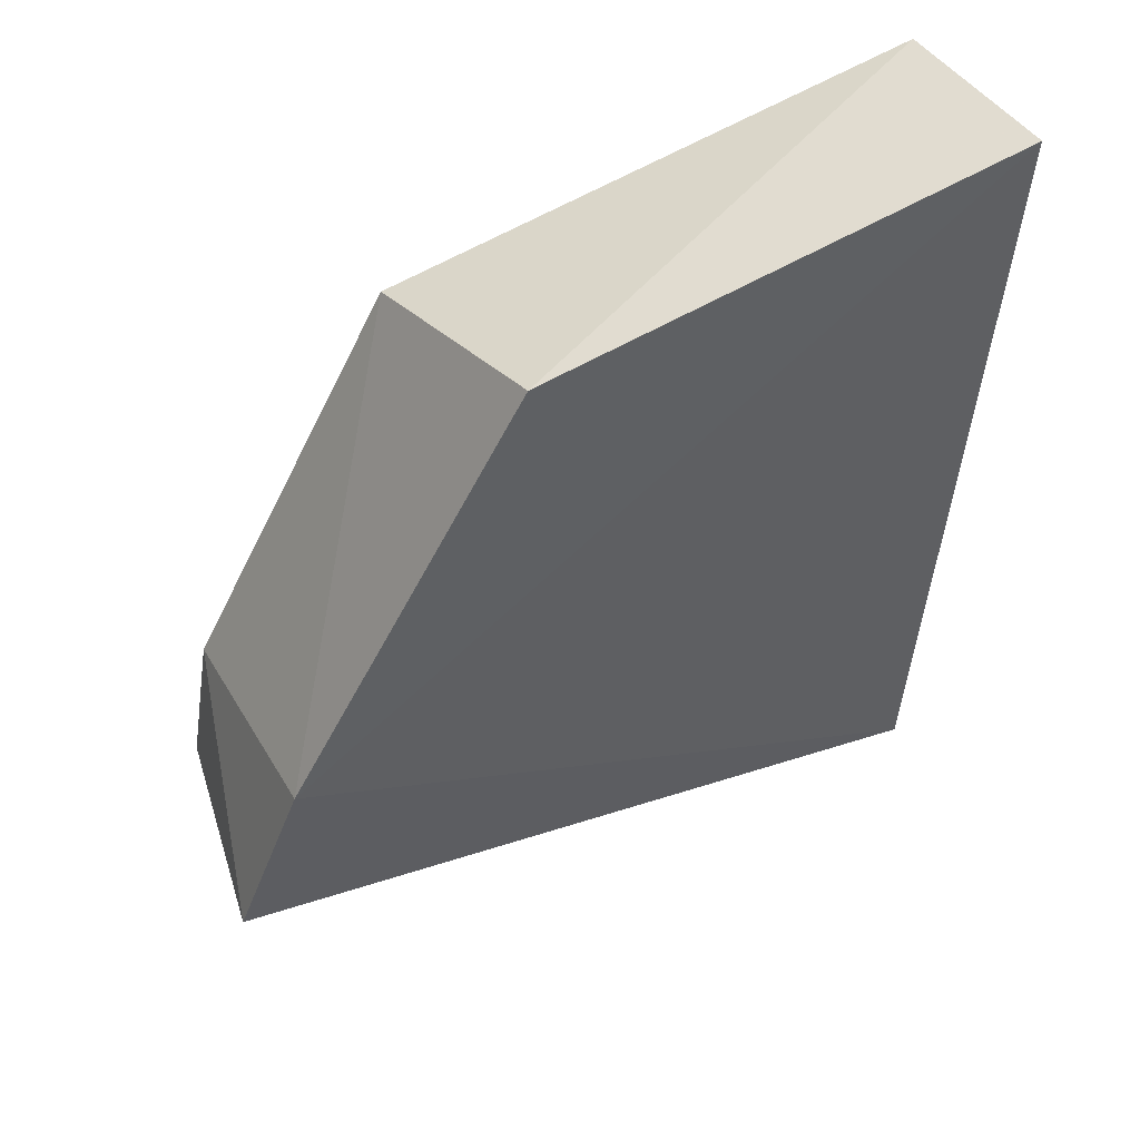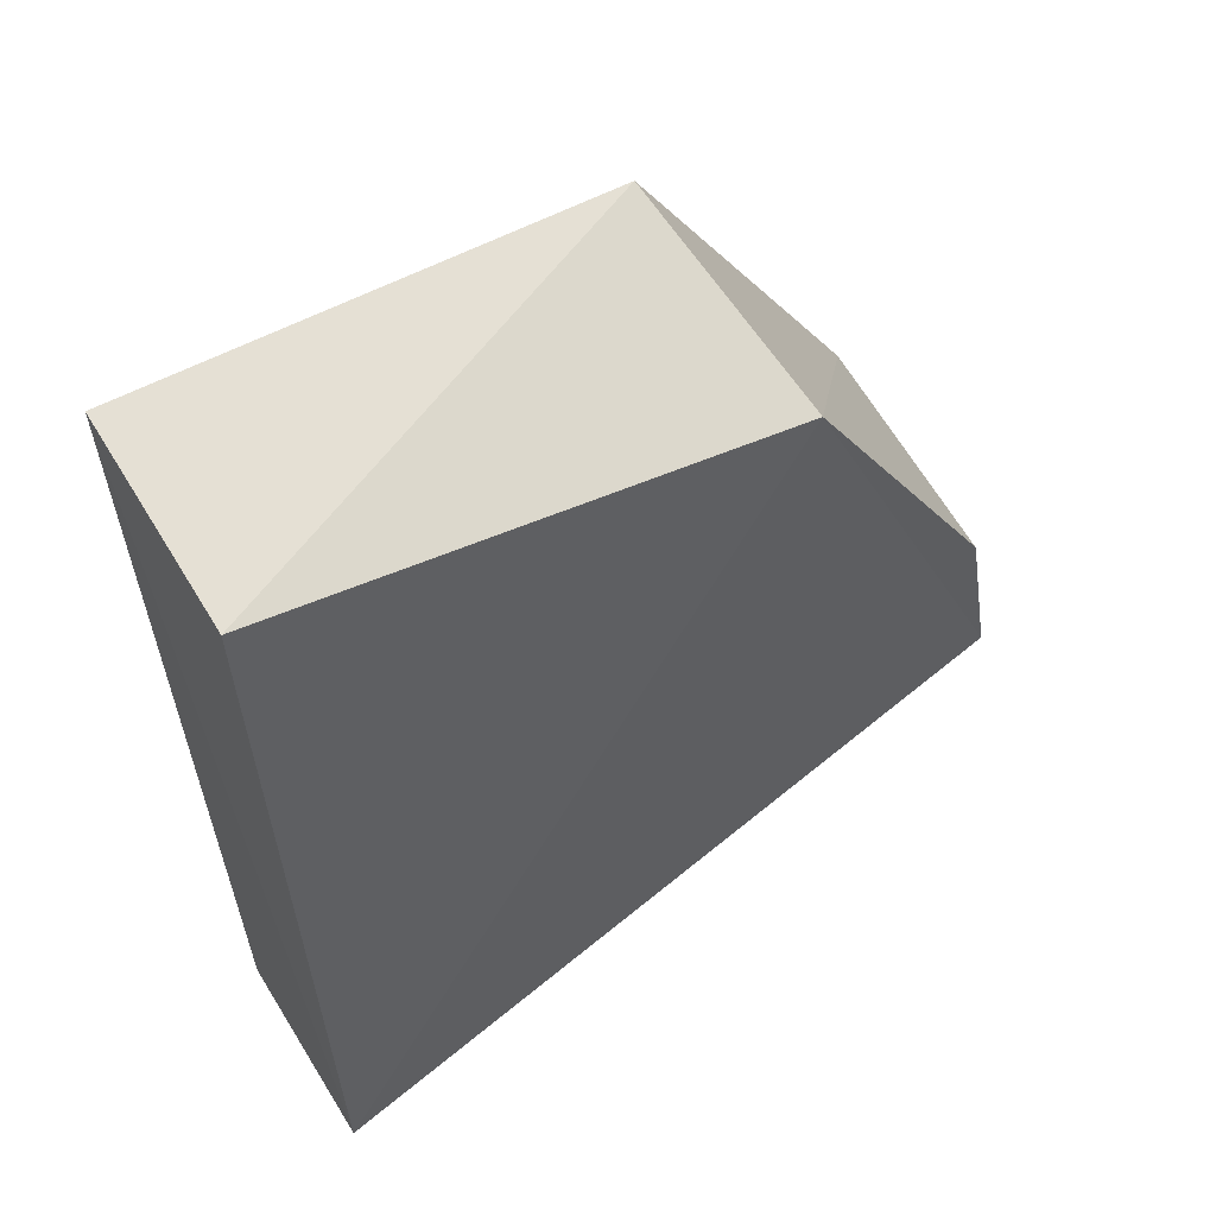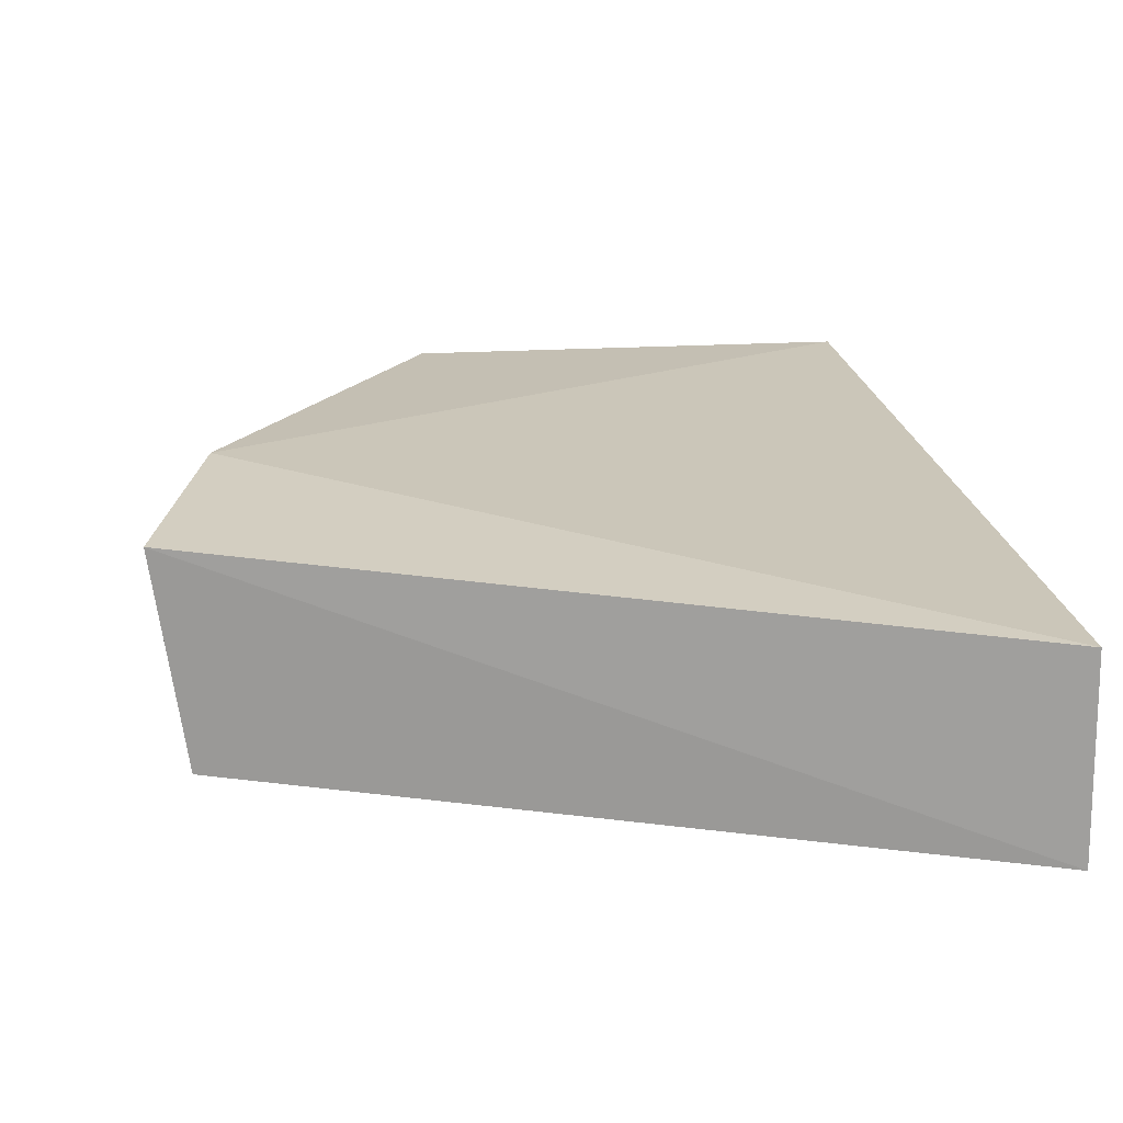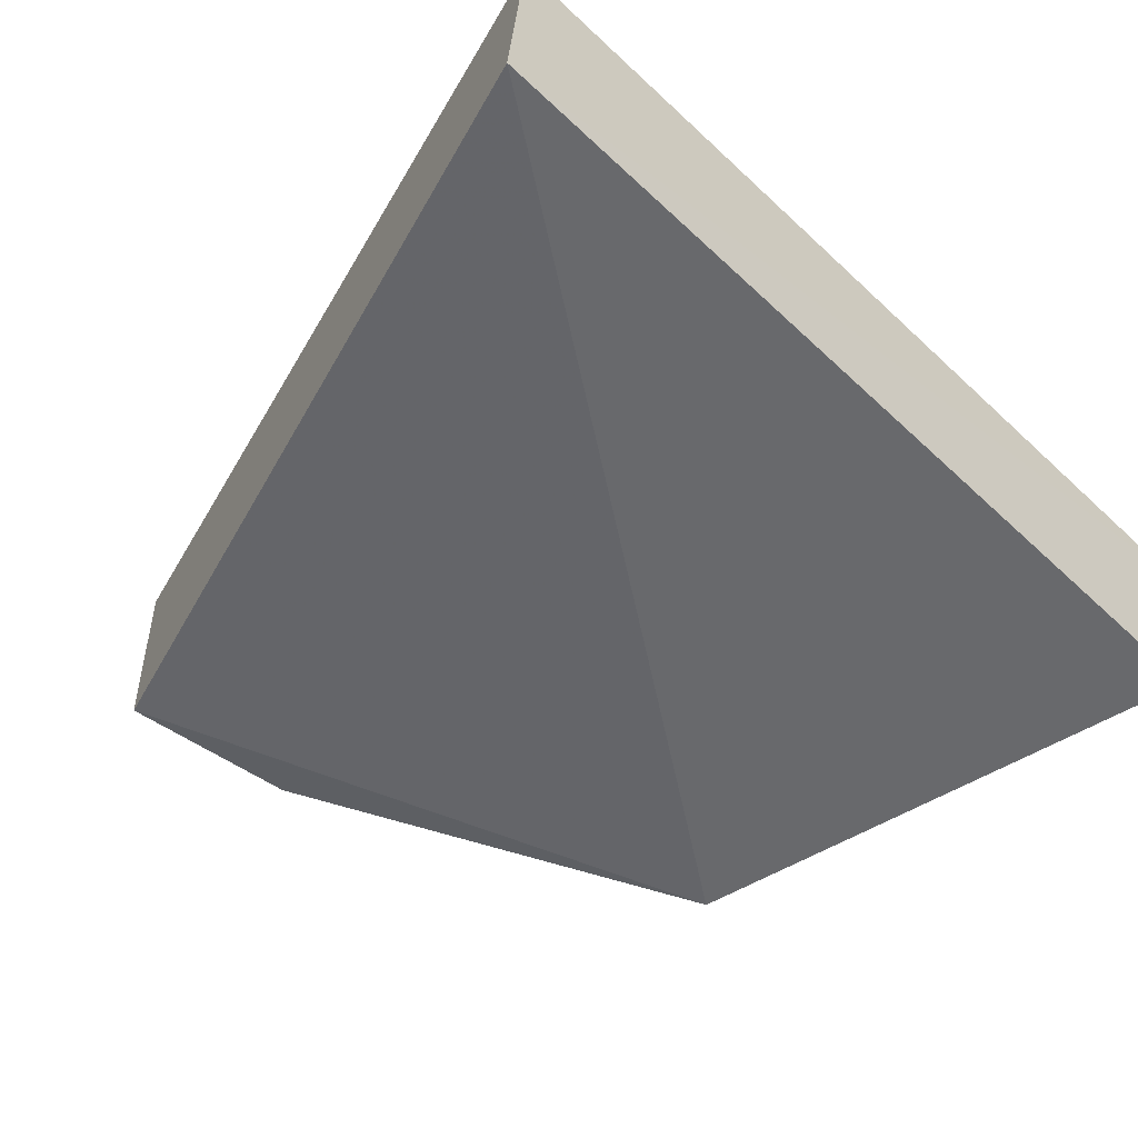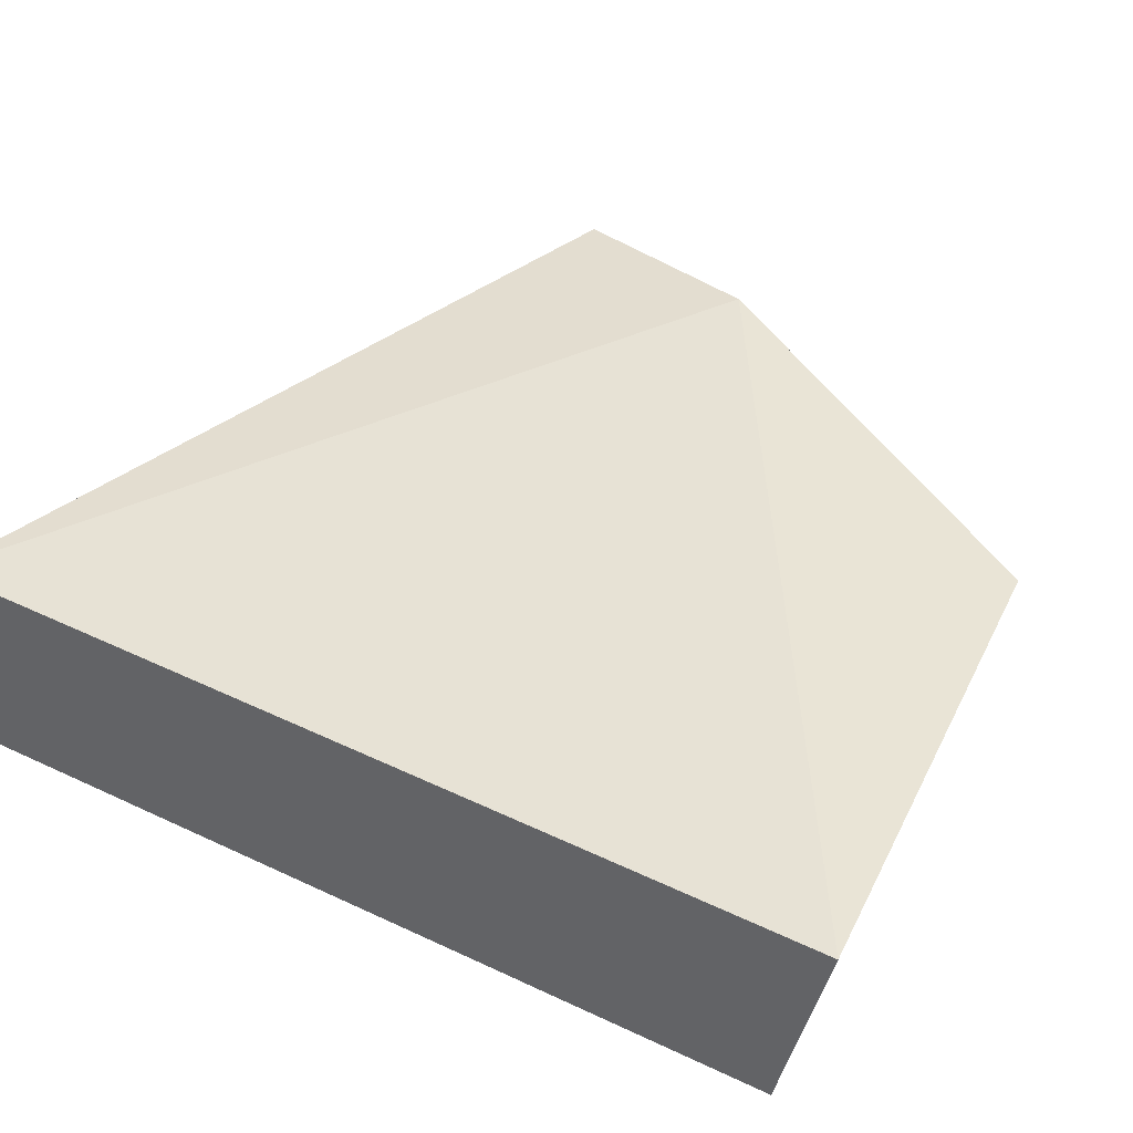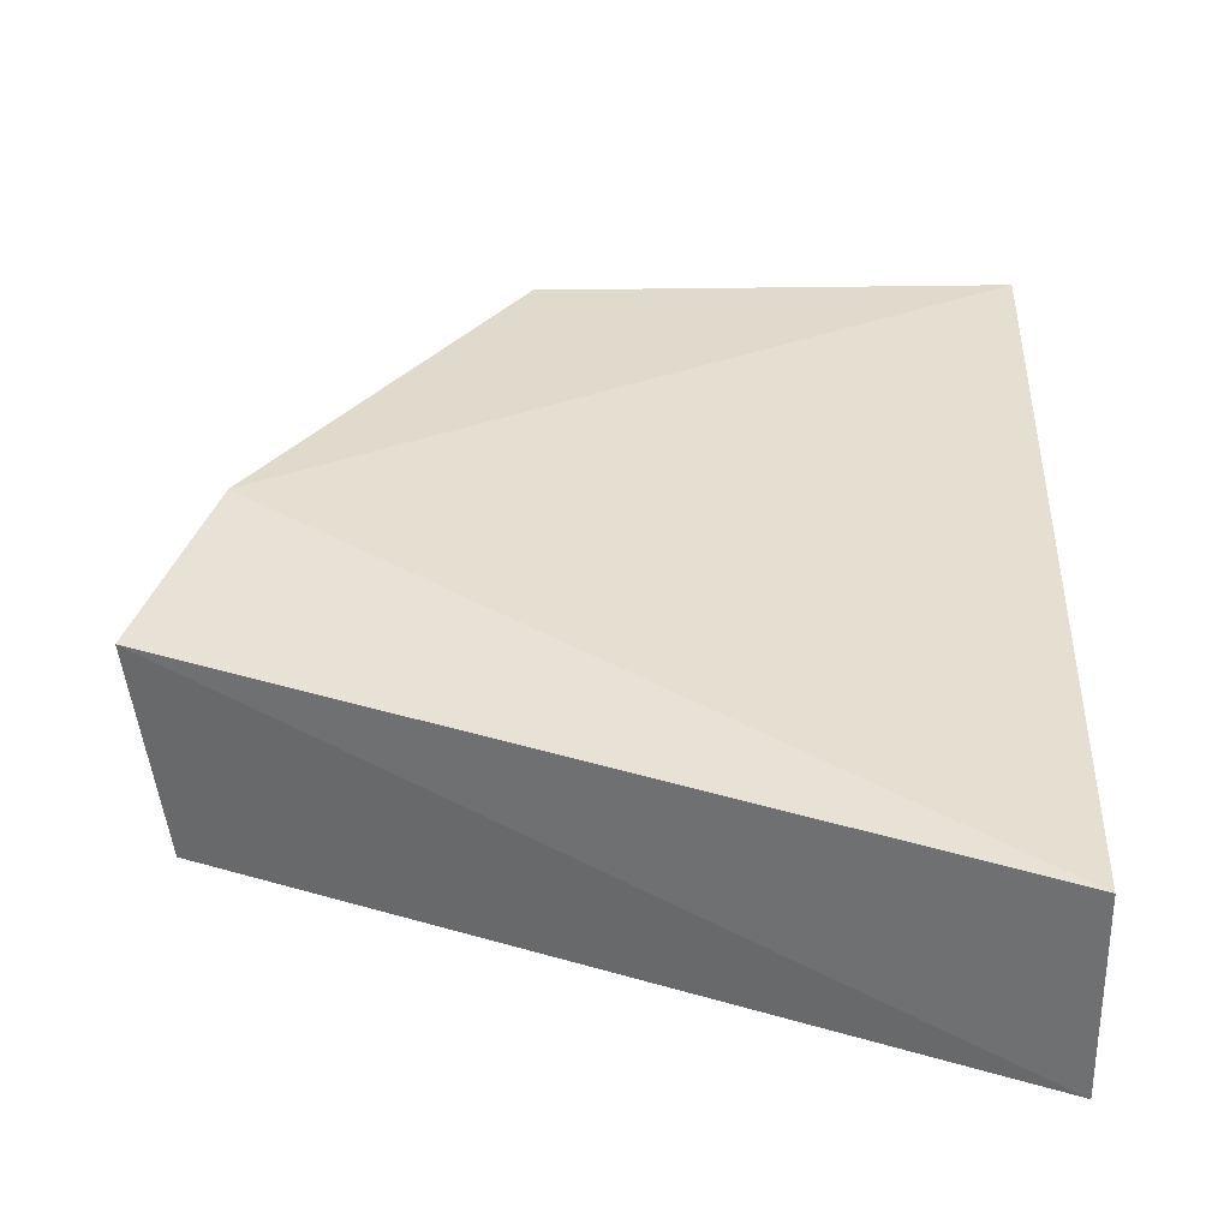
<metadata>
{"format":"obj","ext":"obj","renderer":"f3d","projection":"perspective","resolution":1024,"background":"white","views":[{"elev":55.6,"azim":154.7,"up":"+Z"},{"elev":55.4,"azim":-31.2,"up":"+Z"},{"elev":21.3,"azim":169.6,"up":"+Y"},{"elev":-52.8,"azim":-137.2,"up":"+Y"},{"elev":37.8,"azim":-60.4,"up":"+Y"},{"elev":-54.0,"azim":-179.4,"up":"+Z"}]}
</metadata>
<code>
v 0.03093 -0.06969 0.05742
v 0.04697 -0.08097 0.02903
v 0.05048 -0.06822 0.01986
v 0.003543 -0.07092 0.004072
v 0.002015 -0.08294 0.05714
v 0.04867 -0.0811 0.01879
v 0.04632 -0.0675 0.0325
v 0.03338 -0.08304 0.05189
v 0.001612 -0.07118 0.06017
v 0.003658 -0.08306 0.003148
f 6 3 2
f 7 3 4
f 7 2 3
f 8 1 5
f 8 7 1
f 8 2 7
f 8 6 2
f 9 5 1
f 9 7 4
f 9 1 7
f 10 4 3
f 10 3 6
f 10 9 4
f 10 5 9
f 10 8 5
f 10 6 8

</code>
